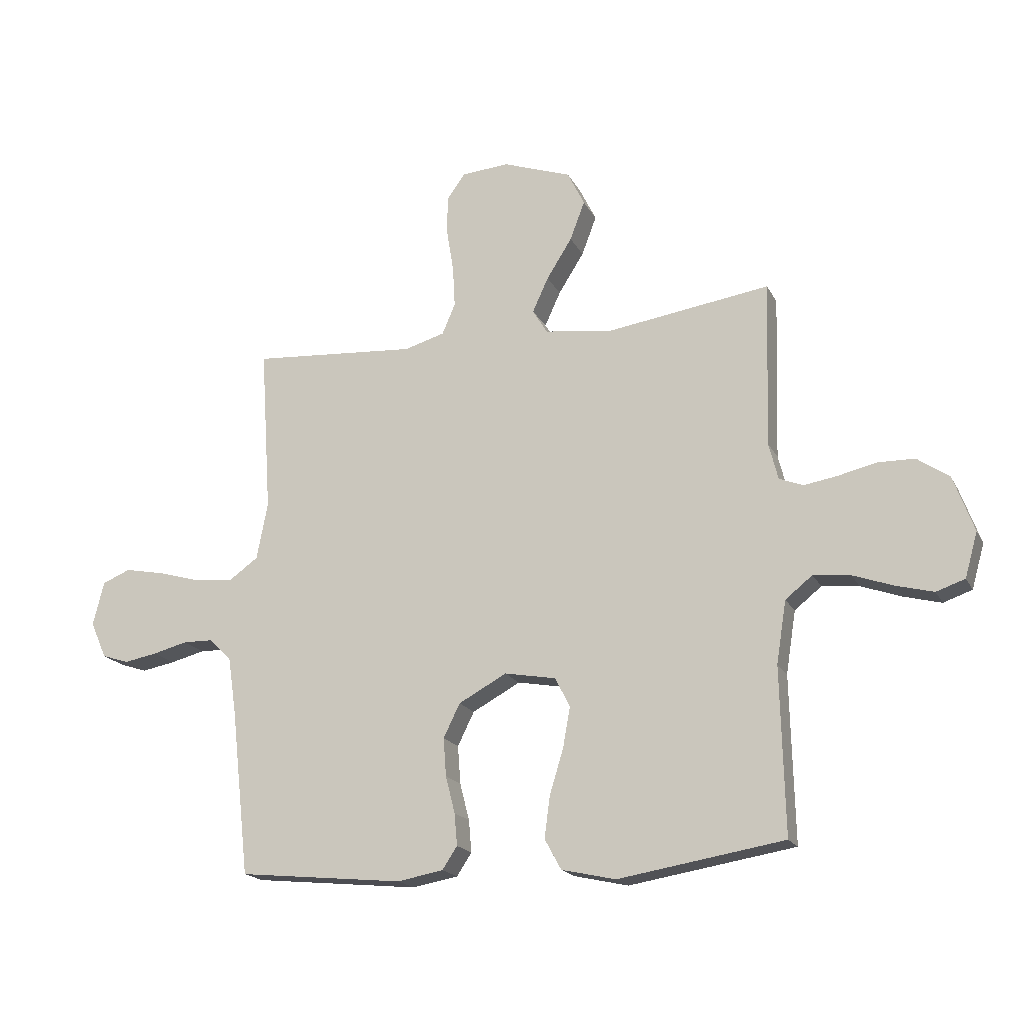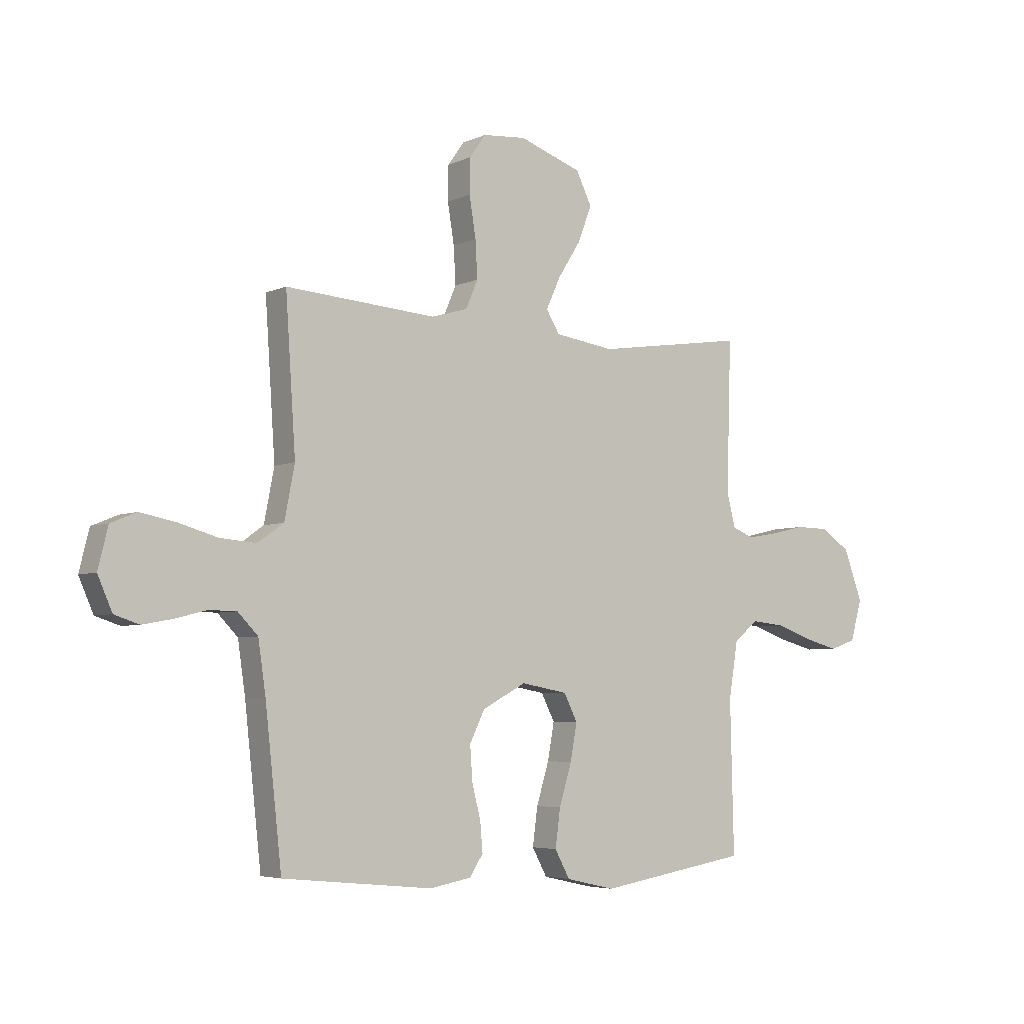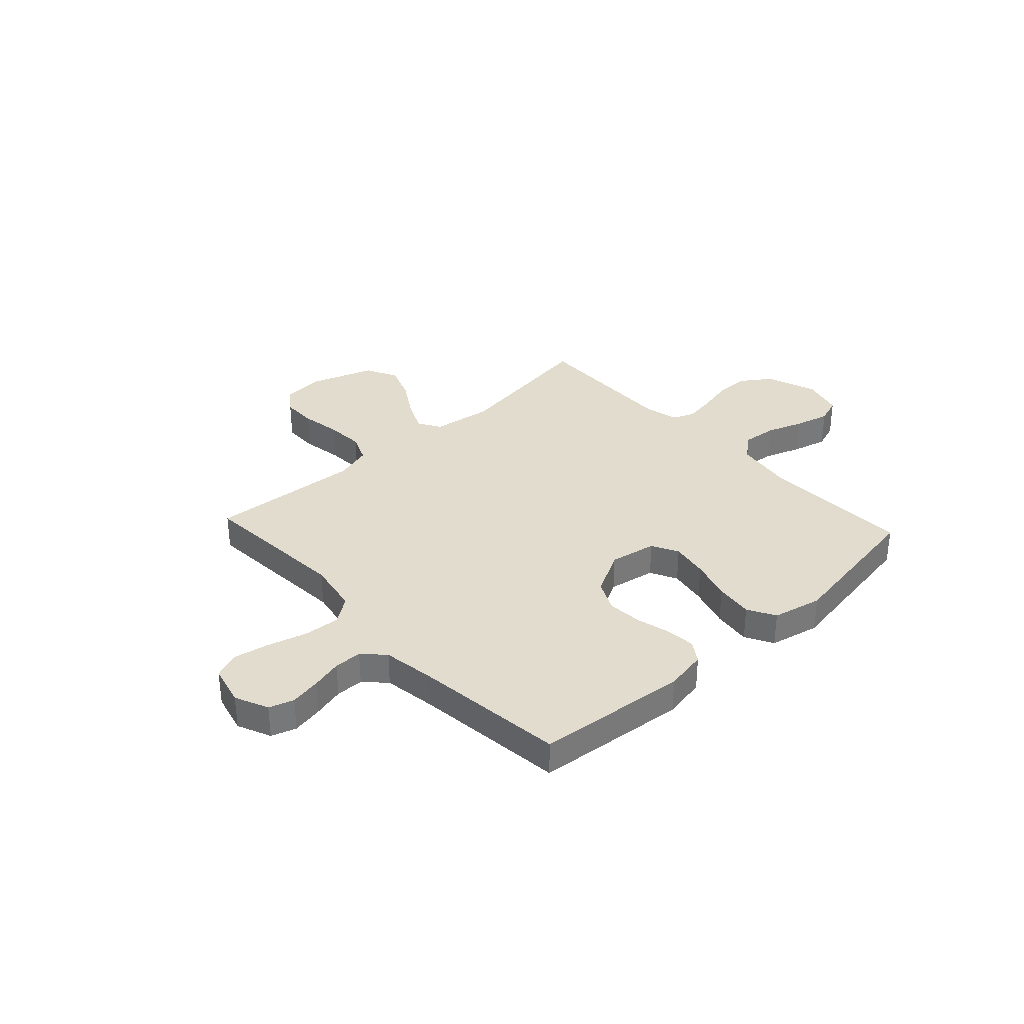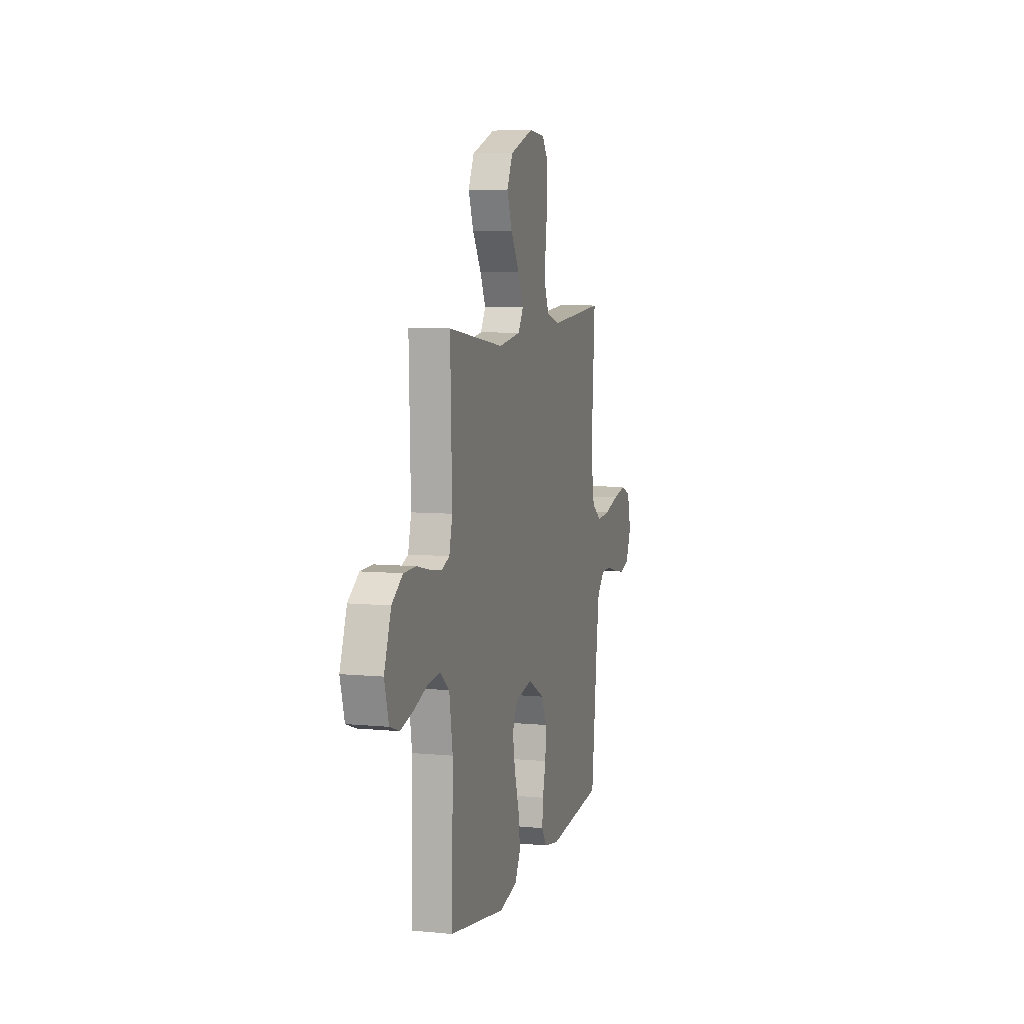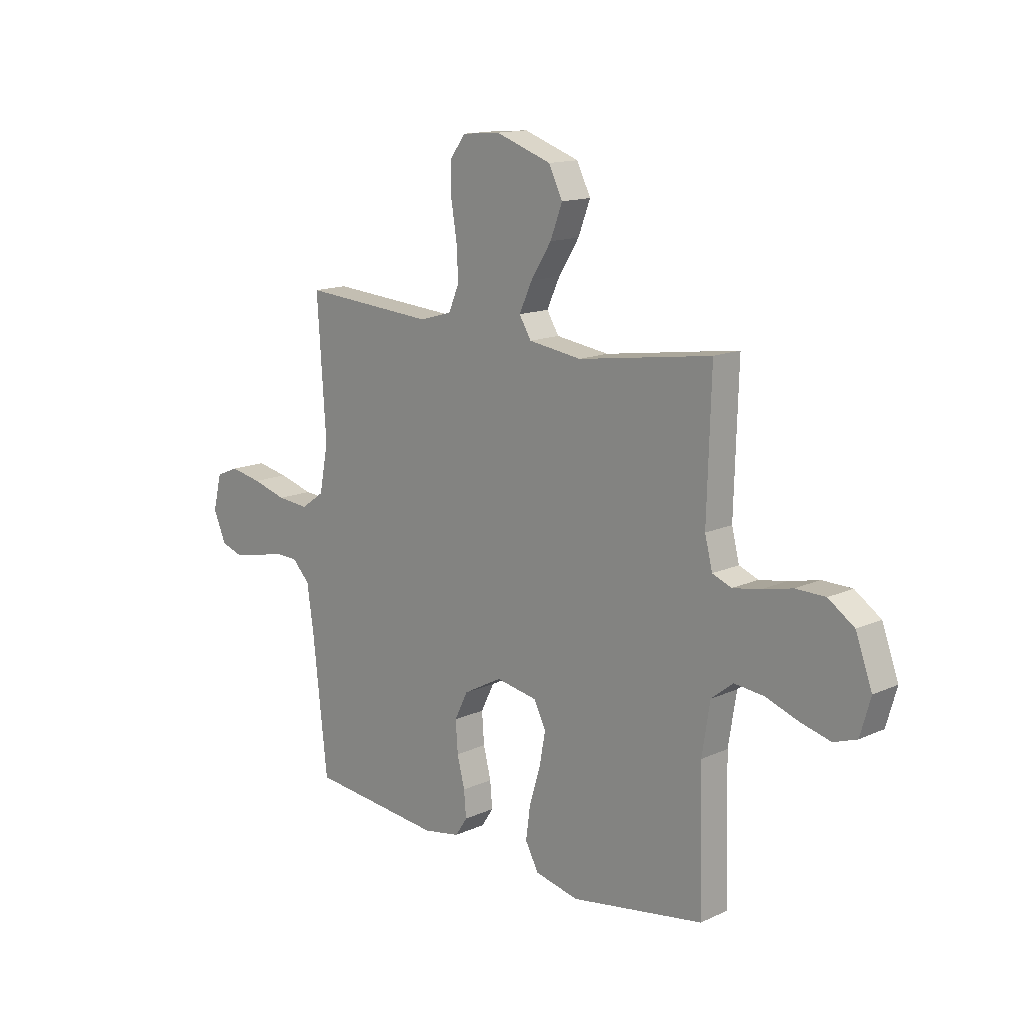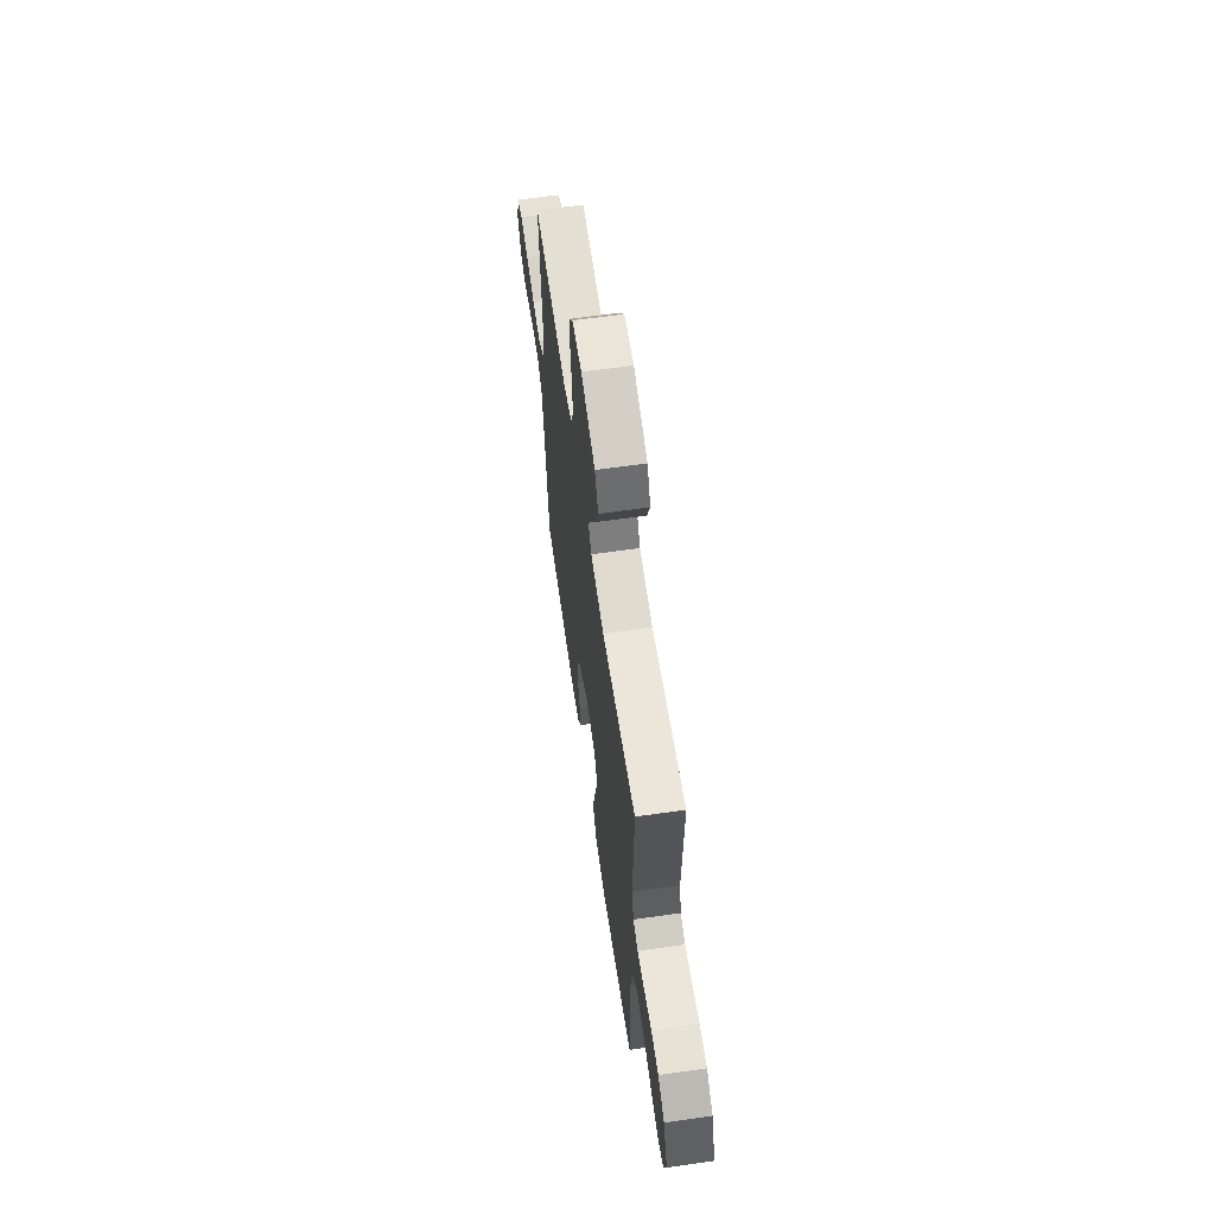
<metadata>
{"format":"obj","ext":"obj","renderer":"f3d","projection":"perspective","resolution":1024,"background":"white","views":[{"elev":-18.4,"azim":-159.9,"up":"+Z"},{"elev":-4.8,"azim":144.3,"up":"+Z"},{"elev":34.1,"azim":137.2,"up":"+Y"},{"elev":7.3,"azim":-74.6,"up":"+Z"},{"elev":14.2,"azim":-134.9,"up":"+Z"},{"elev":62.8,"azim":-98.2,"up":"+Z"}]}
</metadata>
<code>
v 0.5 0.07 0.5
v 0.48 0.07 0.2
v 0.5 0.07 0.096
v 0.552 0.07 0.059
v 0.624 0.07 0.065
v 0.701 0.07 0.087
v 0.773 0.07 0.101
v 0.824 0.07 0.08
v 0.844 0.07 0
v 0.815 0.07 -0.066
v 0.766 0.07 -0.082
v 0.706 0.07 -0.071
v 0.643 0.07 -0.055
v 0.588 0.07 -0.056
v 0.548 0.07 -0.097
v 0.533 0.07 -0.2
v 0.5 0.07 -0.5
v 0.2 0.07 -0.53
v 0.117 0.07 -0.515
v 0.09 0.07 -0.474
v 0.095 0.07 -0.416
v 0.112 0.07 -0.349
v 0.117 0.07 -0.28
v 0.087 0.07 -0.219
v 0 0.07 -0.172
v -0.093 0.07 -0.189
v -0.12 0.07 -0.242
v -0.107 0.07 -0.315
v -0.082 0.07 -0.397
v -0.072 0.07 -0.472
v -0.102 0.07 -0.527
v -0.2 0.07 -0.549
v -0.5 0.07 -0.5
v -0.493 0.07 -0.2
v -0.511 0.07 -0.087
v -0.56 0.07 -0.048
v -0.627 0.07 -0.055
v -0.7 0.07 -0.081
v -0.768 0.07 -0.099
v -0.82 0.07 -0.081
v -0.843 0.07 0
v -0.806 0.07 0.101
v -0.748 0.07 0.141
v -0.681 0.07 0.142
v -0.612 0.07 0.126
v -0.551 0.07 0.116
v -0.508 0.07 0.133
v -0.491 0.07 0.2
v -0.5 0.07 0.5
v -0.2 0.07 0.456
v -0.081 0.07 0.473
v -0.054 0.07 0.517
v -0.083 0.07 0.58
v -0.129 0.07 0.653
v -0.156 0.07 0.724
v -0.125 0.07 0.787
v 0 0.07 0.831
v 0.086 0.07 0.824
v 0.119 0.07 0.778
v 0.12 0.07 0.709
v 0.107 0.07 0.629
v 0.103 0.07 0.555
v 0.127 0.07 0.499
v 0.2 0.07 0.478
v 0.5 0 0.5
v 0.48 0 0.2
v 0.5 0 0.096
v 0.552 0 0.059
v 0.624 0 0.065
v 0.701 0 0.087
v 0.773 0 0.101
v 0.824 0 0.08
v 0.844 0 0
v 0.815 0 -0.066
v 0.766 0 -0.082
v 0.706 0 -0.071
v 0.643 0 -0.055
v 0.588 0 -0.056
v 0.548 0 -0.097
v 0.533 0 -0.2
v 0.5 0 -0.5
v 0.2 0 -0.53
v 0.117 0 -0.515
v 0.09 0 -0.474
v 0.095 0 -0.416
v 0.112 0 -0.349
v 0.117 0 -0.28
v 0.087 0 -0.219
v 0 0 -0.172
v -0.093 0 -0.189
v -0.12 0 -0.242
v -0.107 0 -0.315
v -0.082 0 -0.397
v -0.072 0 -0.472
v -0.102 0 -0.527
v -0.2 0 -0.549
v -0.5 0 -0.5
v -0.493 0 -0.2
v -0.511 0 -0.087
v -0.56 0 -0.048
v -0.627 0 -0.055
v -0.7 0 -0.081
v -0.768 0 -0.099
v -0.82 0 -0.081
v -0.843 0 0
v -0.806 0 0.101
v -0.748 0 0.141
v -0.681 0 0.142
v -0.612 0 0.126
v -0.551 0 0.116
v -0.508 0 0.133
v -0.491 0 0.2
v -0.5 0 0.5
v -0.2 0 0.456
v -0.081 0 0.473
v -0.054 0 0.517
v -0.083 0 0.58
v -0.129 0 0.653
v -0.156 0 0.724
v -0.125 0 0.787
v 0 0 0.831
v 0.086 0 0.824
v 0.119 0 0.778
v 0.12 0 0.709
v 0.107 0 0.629
v 0.103 0 0.555
v 0.127 0 0.499
v 0.2 0 0.478
f 59 60 61
f 58 59 61
f 57 58 61
f 56 57 61
f 55 56 61
f 54 55 61
f 53 54 61
f 52 53 61 62
f 51 52 62 63
f 48 49 50
f 51 63 64
f 50 51 64
f 48 50 64
f 47 48 64
f 43 44 45
f 42 43 45
f 41 42 45
f 40 41 45
f 39 40 45
f 38 39 45
f 37 38 45
f 36 37 45 46
f 35 36 46 47
f 32 33 34
f 31 32 34
f 30 31 34
f 29 30 34
f 28 29 34
f 34 35 47
f 28 34 47
f 27 28 47
f 20 21 22
f 19 20 22
f 18 19 22
f 17 18 22
f 16 17 22
f 15 16 22 23
f 14 15 23 24
f 11 12 13
f 10 11 13
f 9 10 13
f 8 9 13
f 7 8 13
f 6 7 13
f 5 6 13
f 4 5 13 14
f 14 24 25
f 4 14 25
f 3 4 25
f 64 1 2
f 26 27 47 64
f 25 26 64
f 3 25 64
f 2 3 64
f 125 124 123
f 125 123 122
f 125 122 121
f 125 121 120
f 125 120 119
f 125 119 118
f 125 118 117
f 126 125 117 116
f 127 126 116 115
f 114 113 112
f 128 127 115
f 128 115 114
f 128 114 112
f 128 112 111
f 109 108 107
f 109 107 106
f 109 106 105
f 109 105 104
f 109 104 103
f 109 103 102
f 109 102 101
f 110 109 101 100
f 111 110 100 99
f 98 97 96
f 98 96 95
f 98 95 94
f 98 94 93
f 98 93 92
f 111 99 98
f 111 98 92
f 111 92 91
f 86 85 84
f 86 84 83
f 86 83 82
f 86 82 81
f 86 81 80
f 87 86 80 79
f 88 87 79 78
f 77 76 75
f 77 75 74
f 77 74 73
f 77 73 72
f 77 72 71
f 77 71 70
f 77 70 69
f 78 77 69 68
f 89 88 78
f 89 78 68
f 89 68 67
f 66 65 128
f 128 111 91 90
f 128 90 89
f 128 89 67
f 128 67 66
f 1 65 66 2
f 2 66 67 3
f 3 67 68 4
f 4 68 69 5
f 5 69 70 6
f 6 70 71 7
f 7 71 72 8
f 8 72 73 9
f 9 73 74 10
f 10 74 75 11
f 11 75 76 12
f 12 76 77 13
f 13 77 78 14
f 14 78 79 15
f 15 79 80 16
f 16 80 81 17
f 17 81 82 18
f 18 82 83 19
f 19 83 84 20
f 20 84 85 21
f 21 85 86 22
f 22 86 87 23
f 23 87 88 24
f 24 88 89 25
f 25 89 90 26
f 26 90 91 27
f 27 91 92 28
f 28 92 93 29
f 29 93 94 30
f 30 94 95 31
f 31 95 96 32
f 32 96 97 33
f 33 97 98 34
f 34 98 99 35
f 35 99 100 36
f 36 100 101 37
f 37 101 102 38
f 38 102 103 39
f 39 103 104 40
f 40 104 105 41
f 41 105 106 42
f 42 106 107 43
f 43 107 108 44
f 44 108 109 45
f 45 109 110 46
f 46 110 111 47
f 47 111 112 48
f 48 112 113 49
f 49 113 114 50
f 50 114 115 51
f 51 115 116 52
f 52 116 117 53
f 53 117 118 54
f 54 118 119 55
f 55 119 120 56
f 56 120 121 57
f 57 121 122 58
f 58 122 123 59
f 59 123 124 60
f 60 124 125 61
f 61 125 126 62
f 62 126 127 63
f 63 127 128 64
f 64 128 65 1

</code>
